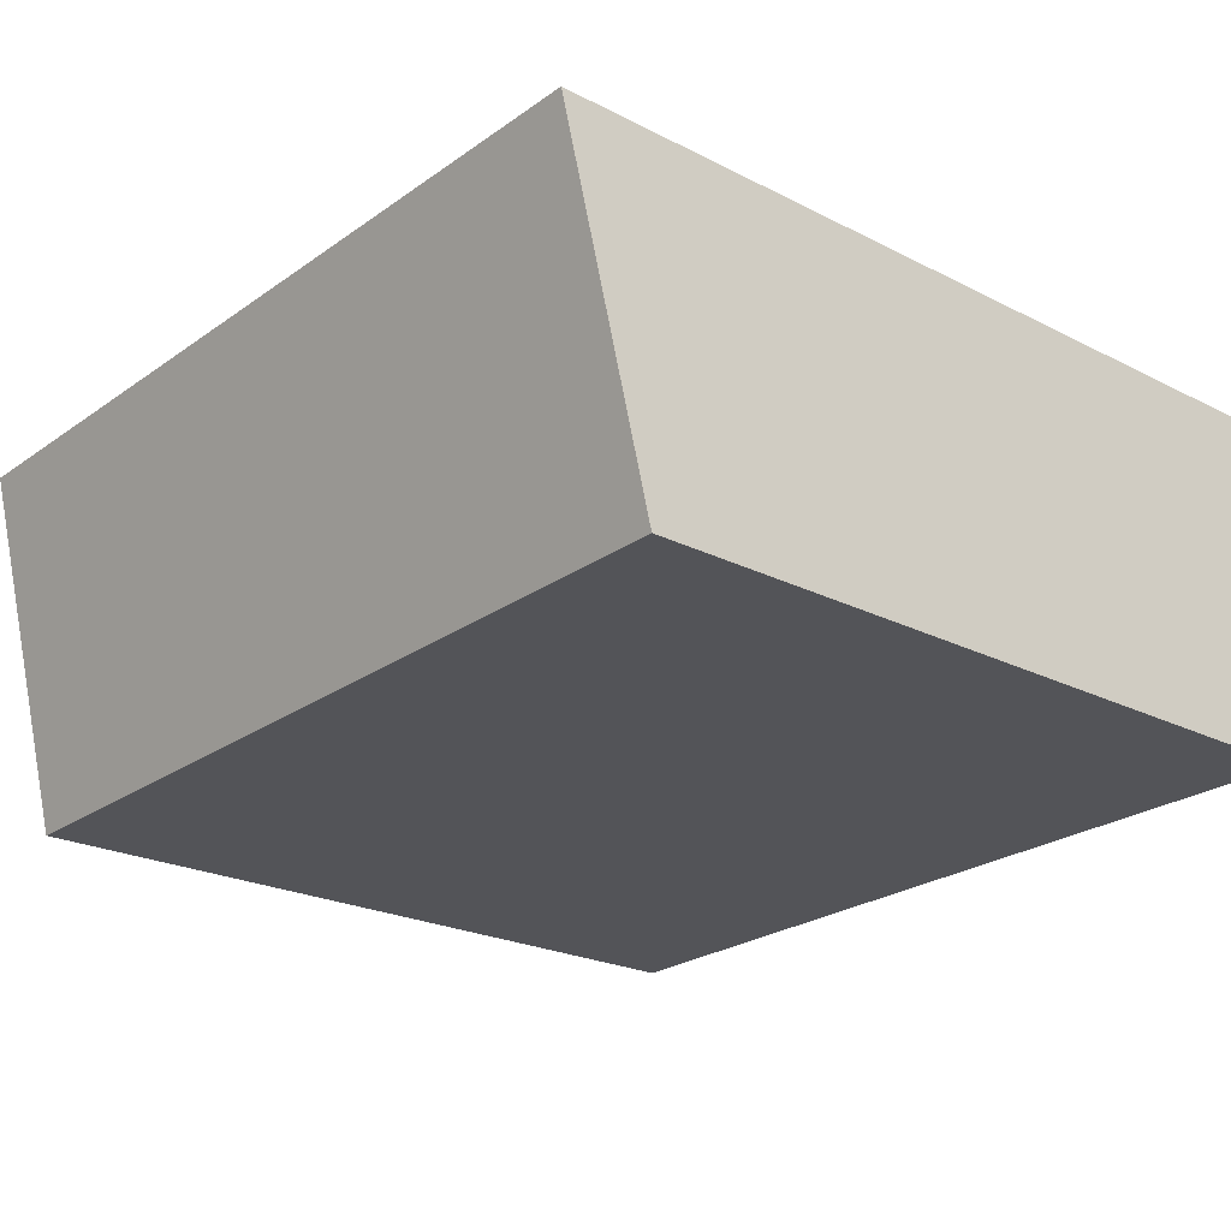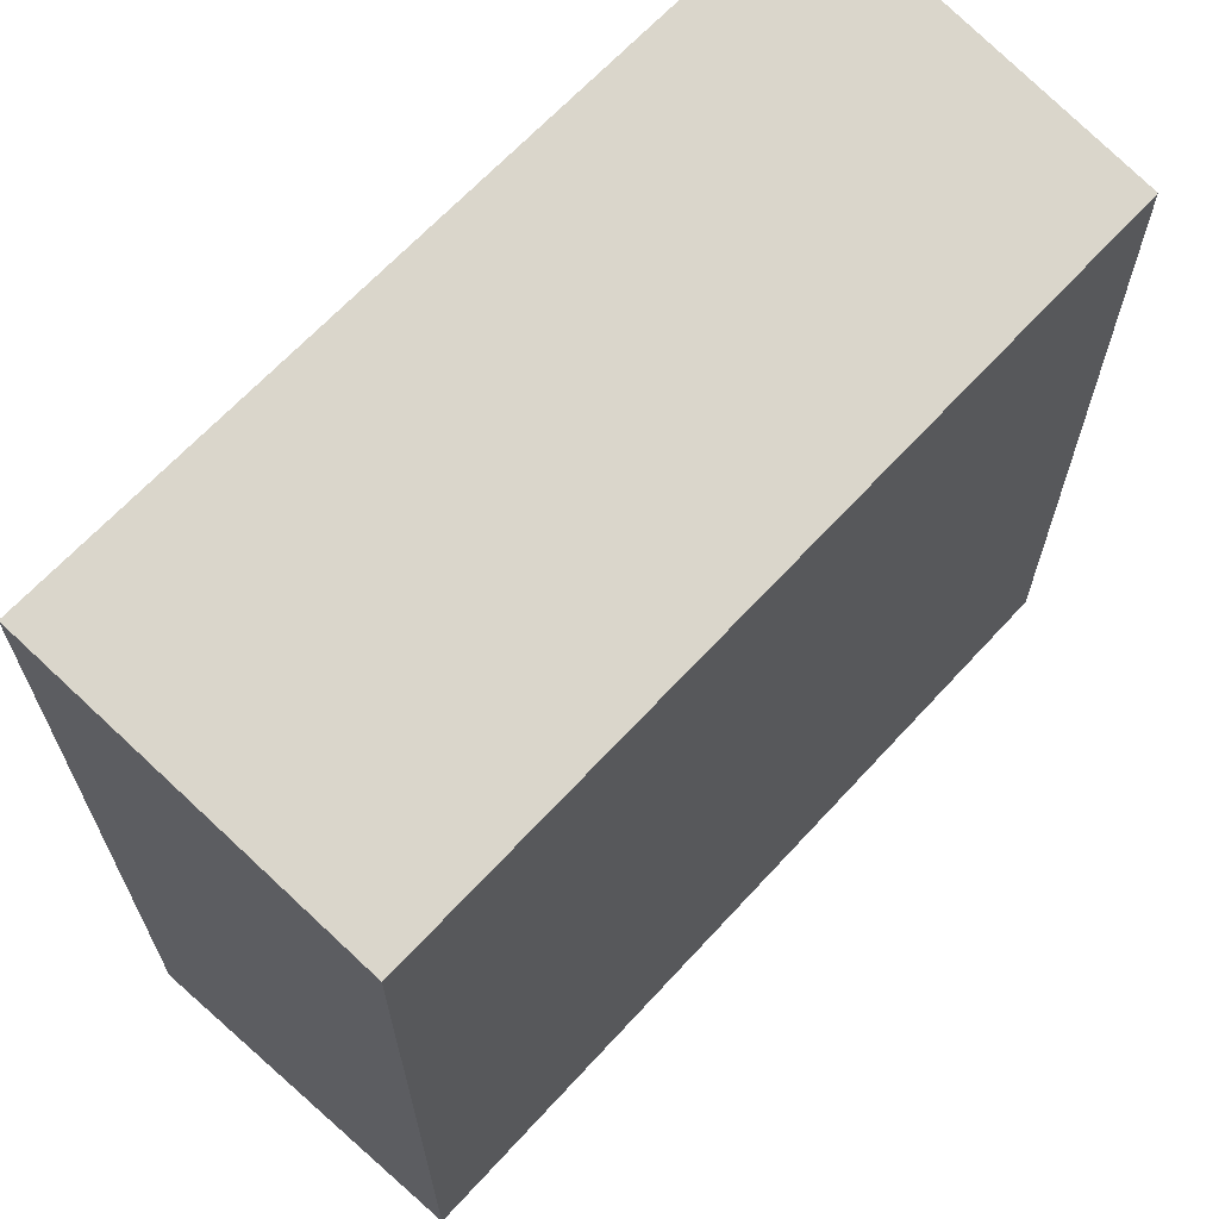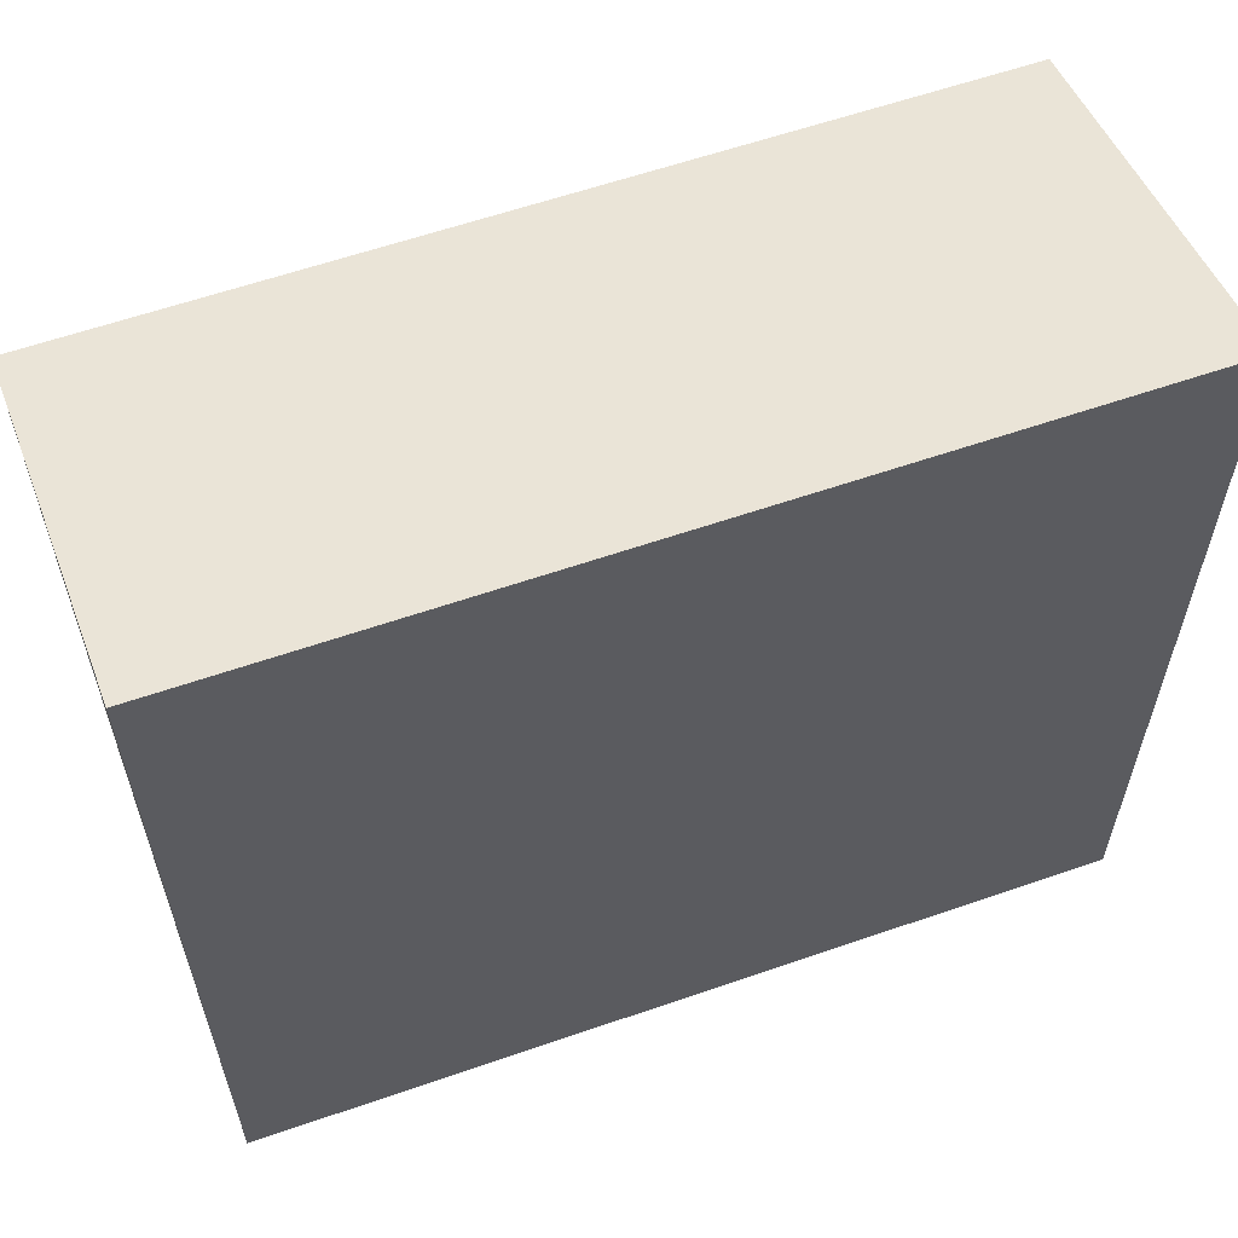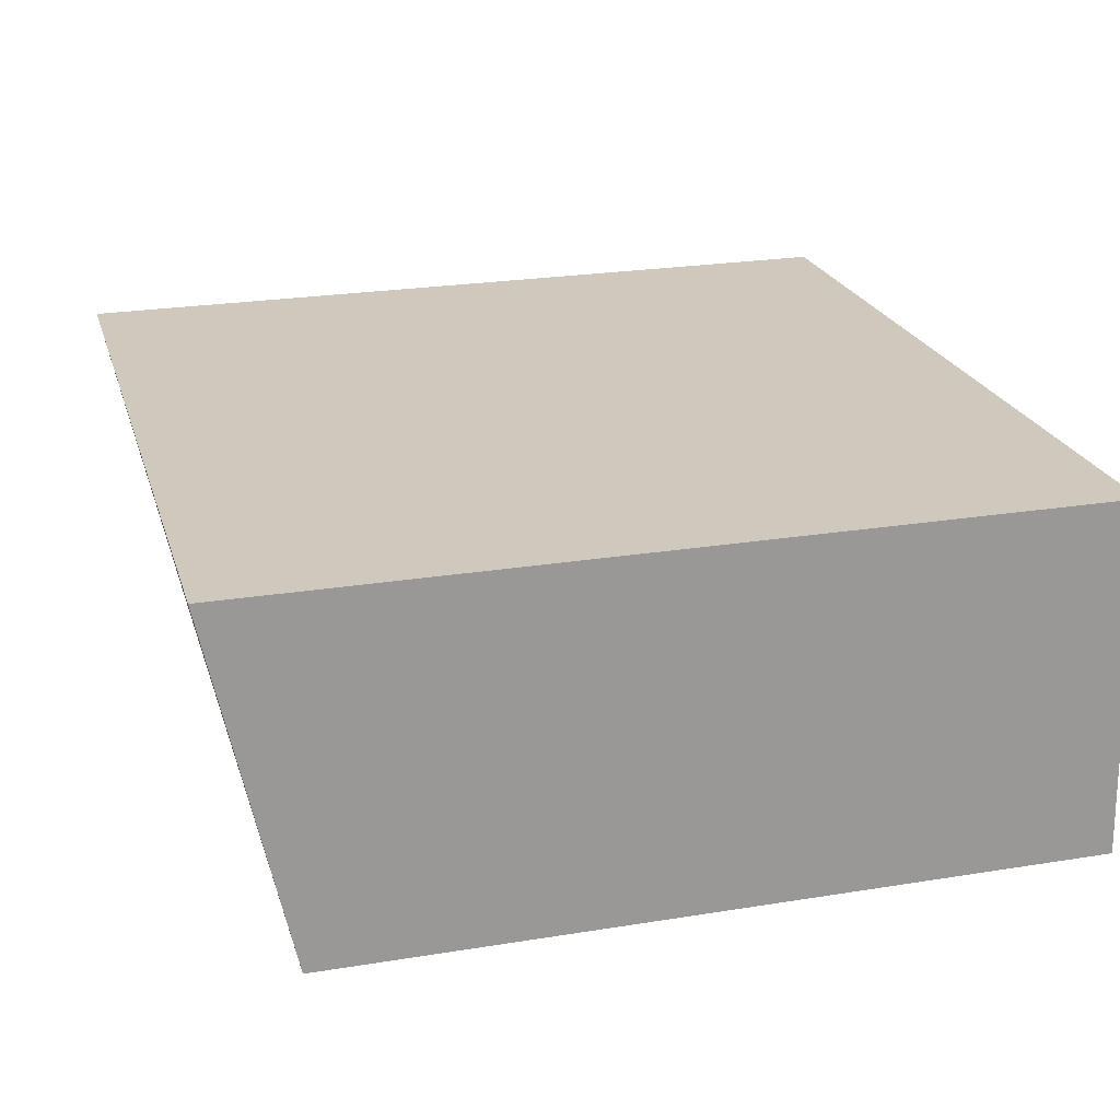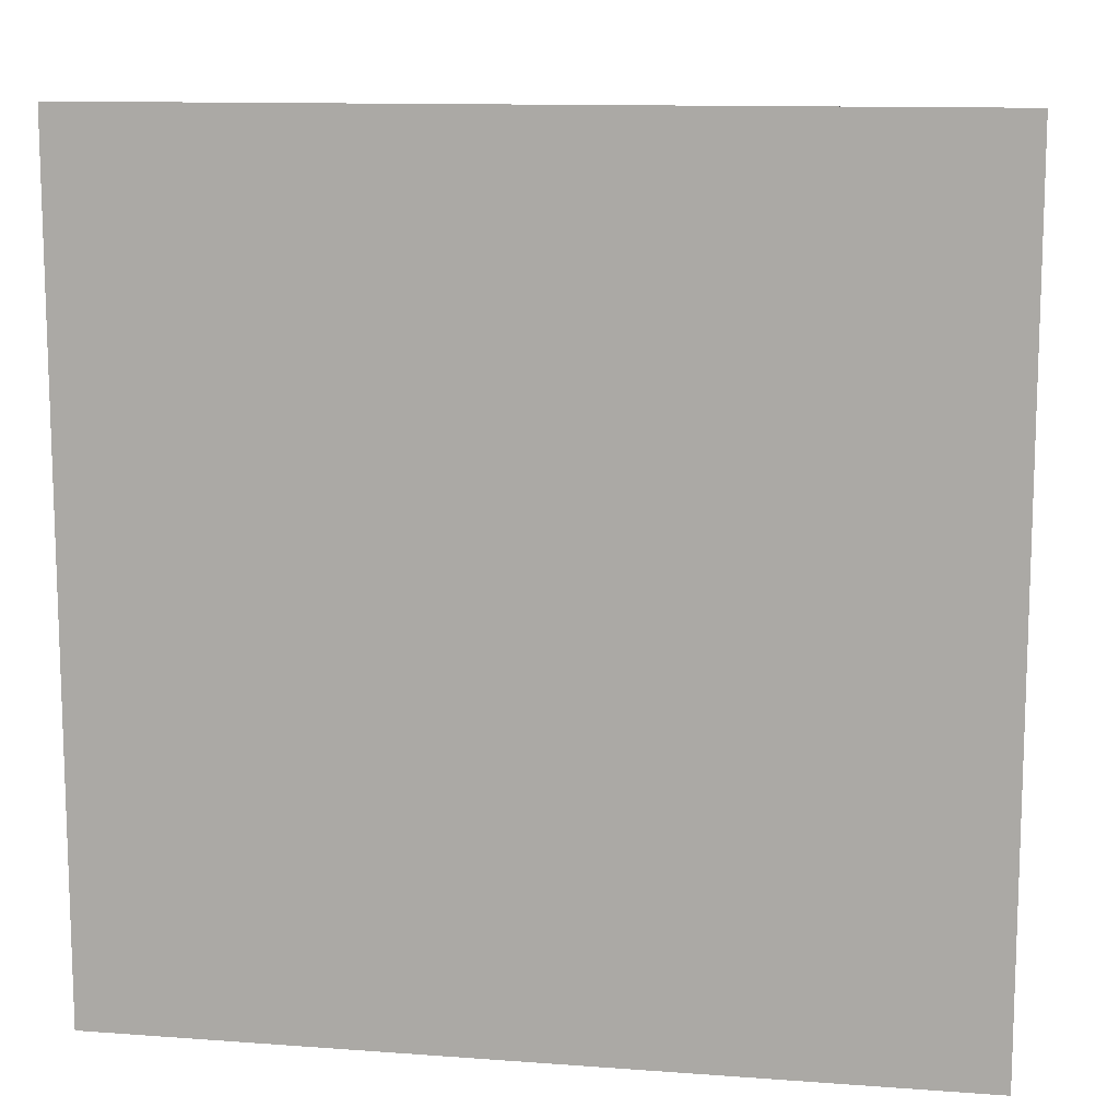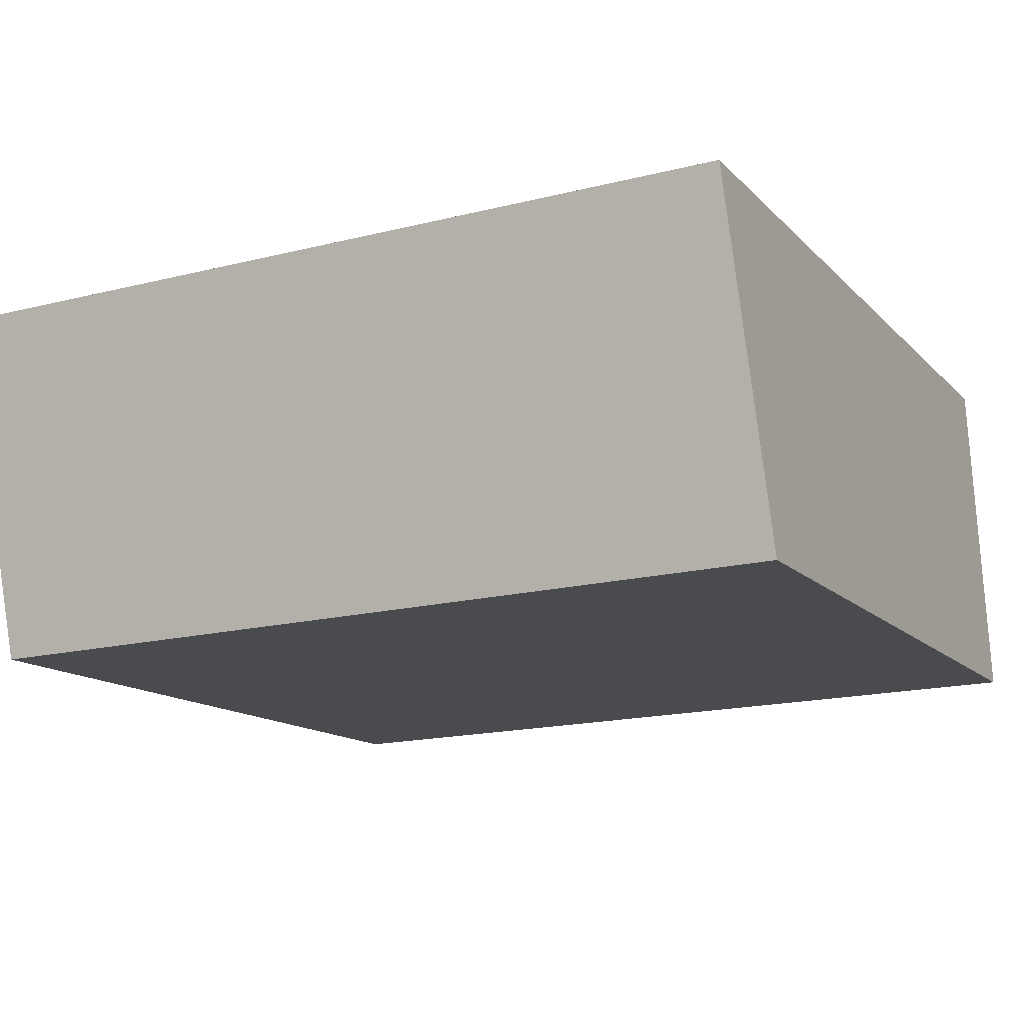
<metadata>
{"format":"obj","ext":"obj","renderer":"f3d","projection":"perspective","resolution":1024,"background":"white","views":[{"elev":-22.4,"azim":-131.4,"up":"+Z"},{"elev":66.1,"azim":134.3,"up":"+Y"},{"elev":60.3,"azim":-17.8,"up":"+Y"},{"elev":24.1,"azim":-105.1,"up":"+Z"},{"elev":11.9,"azim":11.8,"up":"+Y"},{"elev":-13.5,"azim":-153.7,"up":"+Z"}]}
</metadata>
<code>
v  7.774 7.038 -0.234
v  0.16 7.719 3.246
v  7.934 7.72 3.013
v  0 7.038 4.31e-16
v  7.934 -1.845e-16 3.013
v  7.774 1.433e-17 -0.234
v  0 0 0
v  0.16 -1.988e-16 3.246
g defaultobject
f 1 2 3
f 2 1 4
f 5 1 3
f 1 5 6
f 6 4 1
f 4 6 7
f 4 8 2
f 8 4 7
f 2 5 3
f 5 2 8
f 8 6 5
f 6 8 7

</code>
